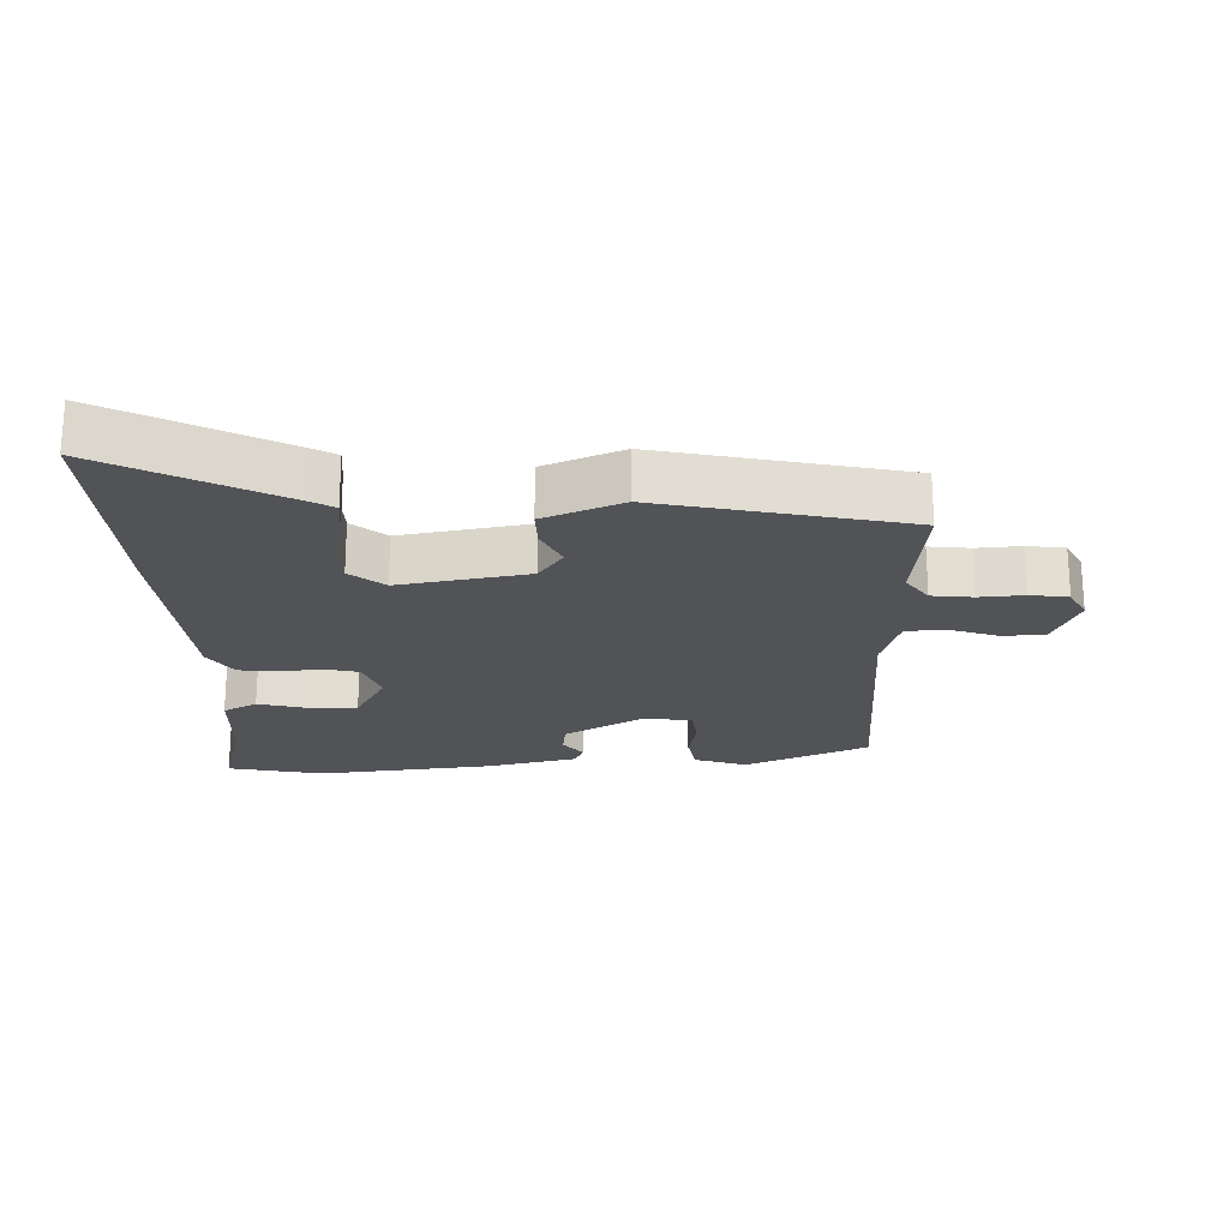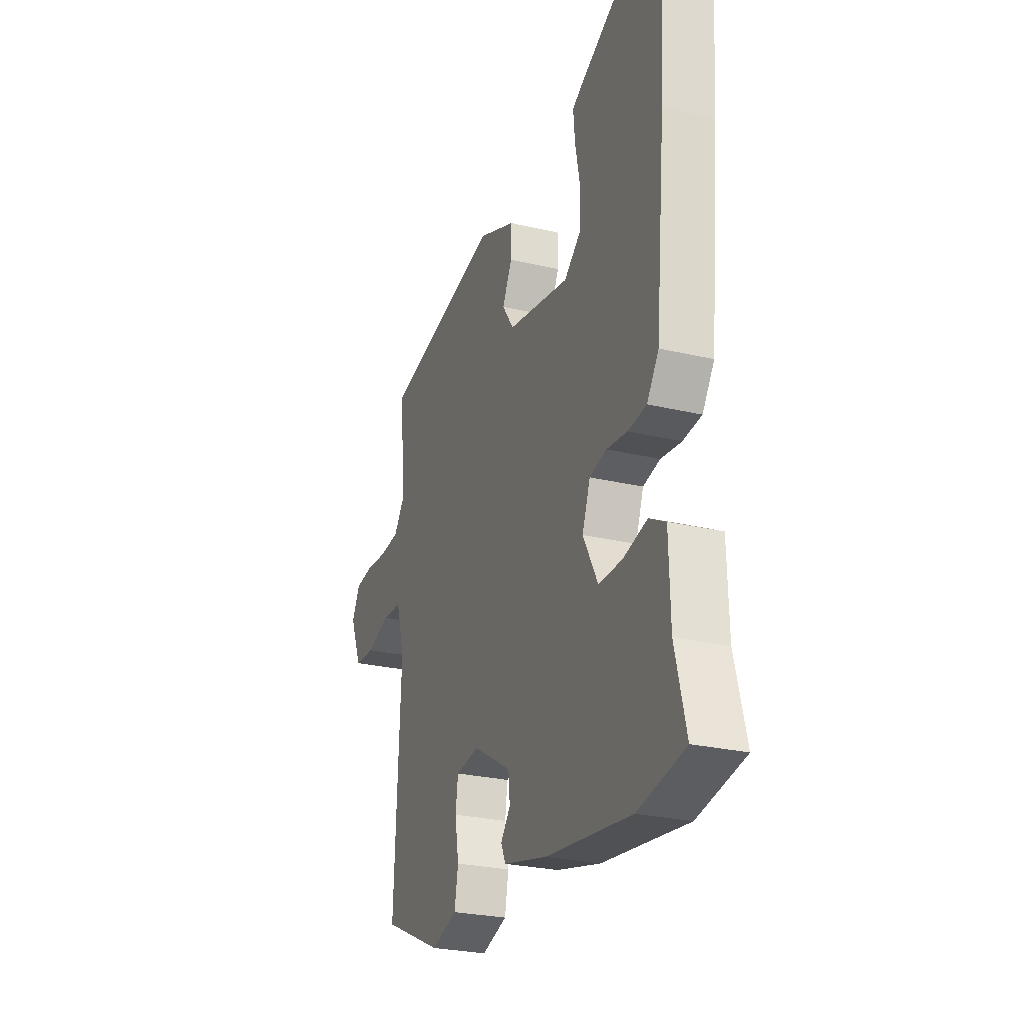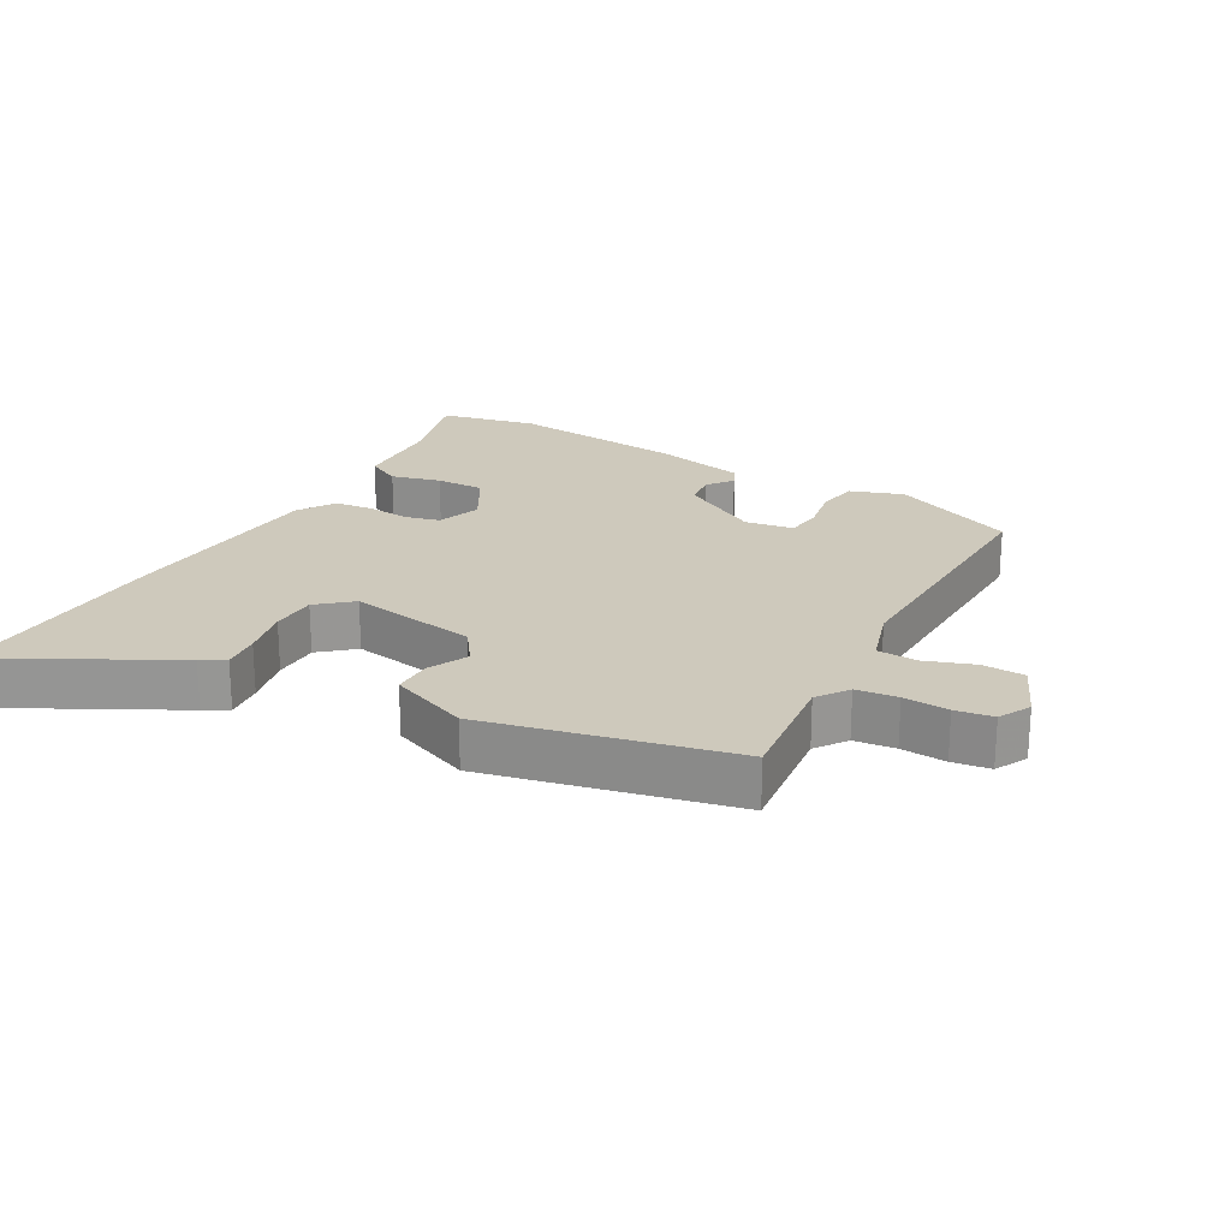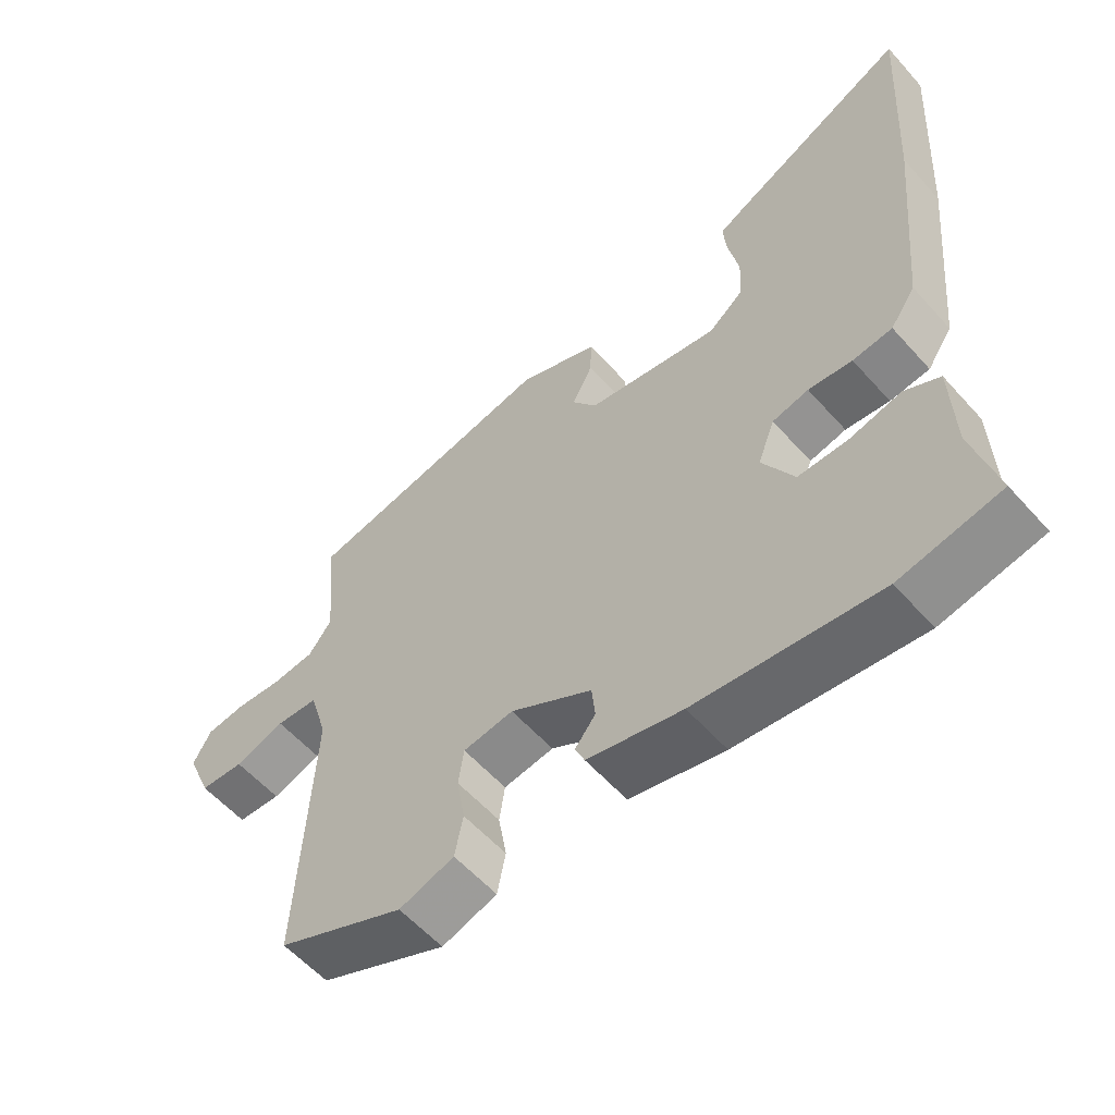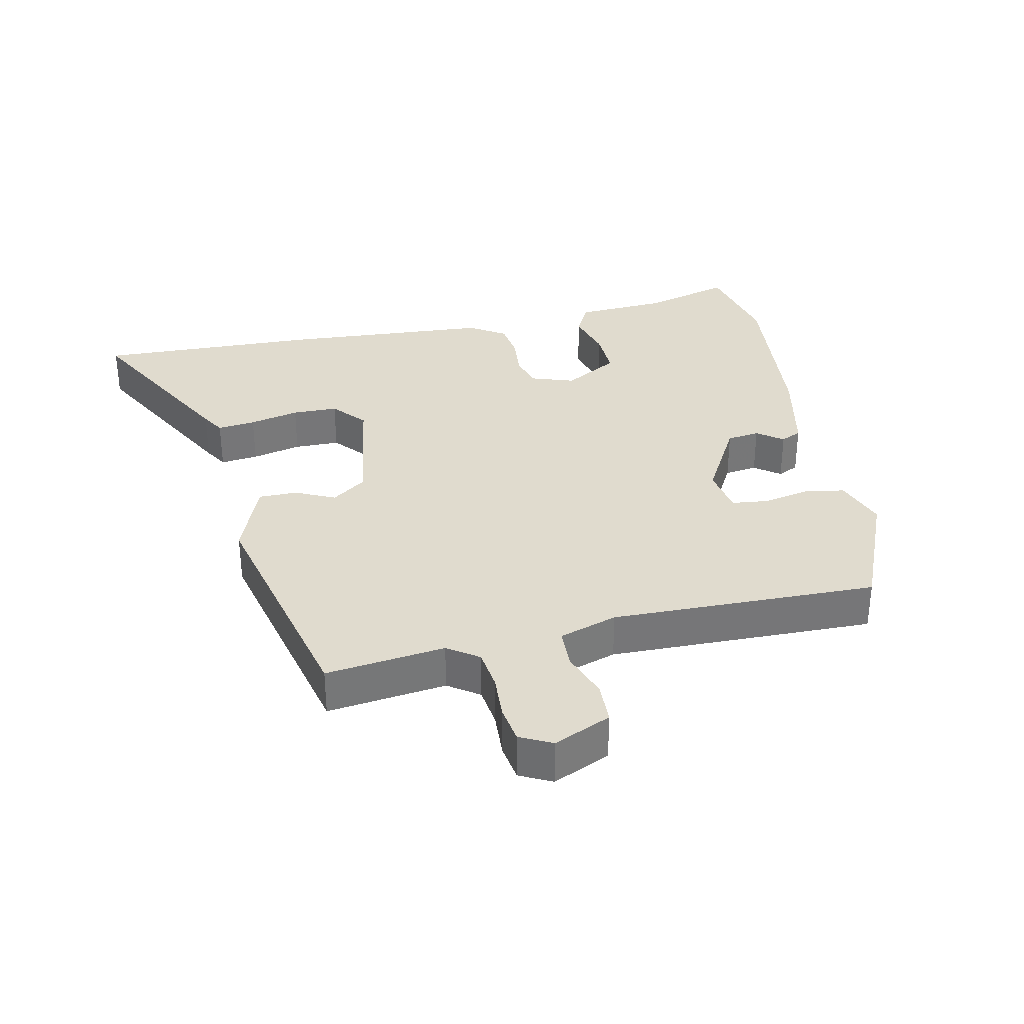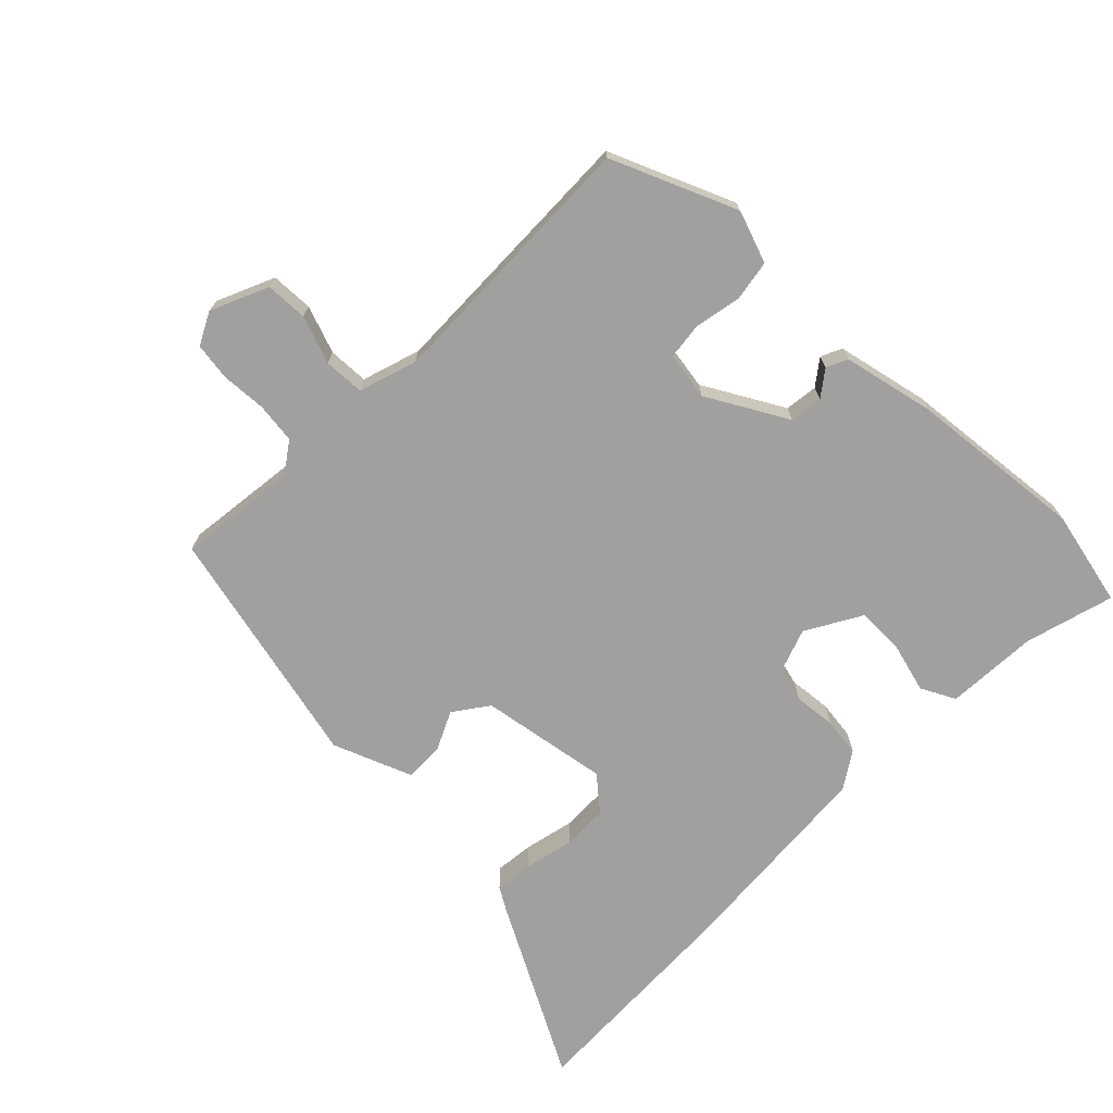
<metadata>
{"format":"obj","ext":"obj","renderer":"f3d","projection":"perspective","resolution":1024,"background":"white","views":[{"elev":-21.7,"azim":0.8,"up":"+Y"},{"elev":-26.4,"azim":-110.5,"up":"+Z"},{"elev":22.4,"azim":28.1,"up":"+Y"},{"elev":-58.0,"azim":-138.7,"up":"+Z"},{"elev":33.5,"azim":76.1,"up":"+Y"},{"elev":-71.8,"azim":134.0,"up":"+Y"}]}
</metadata>
<code>
v -0.489 0.07 0.317
v -0.51 0.07 0.656
v -0.245 0.07 0.523
v -0.209 0.07 0.503
v -0.214 0.07 0.445
v -0.229 0.07 0.369
v -0.226 0.07 0.3
v -0.174 0.07 0.258
v 0.02 0.07 0.295
v 0.056 0.07 0.348
v 0.026 0.07 0.407
v 0.024 0.07 0.466
v 0.142 0.07 0.516
v 0.511 0.07 0.441
v 0.494 0.07 0.259
v 0.528 0.07 0.213
v 0.59 0.07 0.207
v 0.658 0.07 0.213
v 0.715 0.07 0.206
v 0.741 0.07 0.158
v 0.705 0.07 0.07
v 0.641 0.07 0.066
v 0.568 0.07 0.09
v 0.507 0.07 0.086
v 0.481 0.07 -0.003
v 0.501 0.07 -0.407
v 0.315 0.07 -0.492
v 0.235 0.07 -0.466
v 0.223 0.07 -0.404
v 0.235 0.07 -0.333
v 0.227 0.07 -0.278
v 0.154 0.07 -0.268
v 0.035 0.07 -0.339
v 0.03 0.07 -0.389
v 0.06 0.07 -0.427
v 0.046 0.07 -0.459
v -0.092 0.07 -0.493
v -0.358 0.07 -0.527
v -0.504 0.07 -0.499
v -0.47 0.07 -0.364
v -0.466 0.07 -0.224
v -0.415 0.07 -0.196
v -0.34 0.07 -0.214
v -0.267 0.07 -0.214
v -0.221 0.07 -0.129
v -0.246 0.07 -0.063
v -0.299 0.07 -0.051
v -0.363 0.07 -0.059
v -0.421 0.07 -0.053
v -0.458 0.07 0.001
v -0.489 0 0.317
v -0.51 0 0.656
v -0.245 0 0.523
v -0.209 0 0.503
v -0.214 0 0.445
v -0.229 0 0.369
v -0.226 0 0.3
v -0.174 0 0.258
v 0.02 0 0.295
v 0.056 0 0.348
v 0.026 0 0.407
v 0.024 0 0.466
v 0.142 0 0.516
v 0.511 0 0.441
v 0.494 0 0.259
v 0.528 0 0.213
v 0.59 0 0.207
v 0.658 0 0.213
v 0.715 0 0.206
v 0.741 0 0.158
v 0.705 0 0.07
v 0.641 0 0.066
v 0.568 0 0.09
v 0.507 0 0.086
v 0.481 0 -0.003
v 0.501 0 -0.407
v 0.315 0 -0.492
v 0.235 0 -0.466
v 0.223 0 -0.404
v 0.235 0 -0.333
v 0.227 0 -0.278
v 0.154 0 -0.268
v 0.035 0 -0.339
v 0.03 0 -0.389
v 0.06 0 -0.427
v 0.046 0 -0.459
v -0.092 0 -0.493
v -0.358 0 -0.527
v -0.504 0 -0.499
v -0.47 0 -0.364
v -0.466 0 -0.224
v -0.415 0 -0.196
v -0.34 0 -0.214
v -0.267 0 -0.214
v -0.221 0 -0.129
v -0.246 0 -0.063
v -0.299 0 -0.051
v -0.363 0 -0.059
v -0.421 0 -0.053
v -0.458 0 0.001
f 47 48 49 50
f 46 47 50 1
f 40 41 42 43
f 40 43 44
f 39 40 44
f 38 39 44
f 37 38 44 45
f 34 35 36 37
f 33 34 37 45
f 27 28 29 30
f 25 26 27 30
f 24 25 30 31
f 20 21 22 23
f 20 23 24
f 17 18 19 20
f 16 17 20 24
f 15 16 24 31
f 10 11 12 13
f 10 13 14 15
f 3 4 5 6
f 3 6 7
f 46 1 2 3
f 46 3 7
f 32 33 45 46
f 32 46 7 8
f 31 32 8 9
f 9 10 15 31
f 100 99 98 97
f 51 100 97 96
f 93 92 91 90
f 94 93 90
f 94 90 89
f 94 89 88
f 95 94 88 87
f 87 86 85 84
f 95 87 84 83
f 80 79 78 77
f 80 77 76 75
f 81 80 75 74
f 73 72 71 70
f 74 73 70
f 70 69 68 67
f 74 70 67 66
f 81 74 66 65
f 63 62 61 60
f 65 64 63 60
f 56 55 54 53
f 57 56 53
f 53 52 51 96
f 57 53 96
f 96 95 83 82
f 58 57 96 82
f 59 58 82 81
f 81 65 60 59
f 1 51 52 2
f 2 52 53 3
f 3 53 54 4
f 4 54 55 5
f 5 55 56 6
f 6 56 57 7
f 7 57 58 8
f 8 58 59 9
f 9 59 60 10
f 10 60 61 11
f 11 61 62 12
f 12 62 63 13
f 13 63 64 14
f 14 64 65 15
f 15 65 66 16
f 16 66 67 17
f 17 67 68 18
f 18 68 69 19
f 19 69 70 20
f 20 70 71 21
f 21 71 72 22
f 22 72 73 23
f 23 73 74 24
f 24 74 75 25
f 25 75 76 26
f 26 76 77 27
f 27 77 78 28
f 28 78 79 29
f 29 79 80 30
f 30 80 81 31
f 31 81 82 32
f 32 82 83 33
f 33 83 84 34
f 34 84 85 35
f 35 85 86 36
f 36 86 87 37
f 37 87 88 38
f 38 88 89 39
f 39 89 90 40
f 40 90 91 41
f 41 91 92 42
f 42 92 93 43
f 43 93 94 44
f 44 94 95 45
f 45 95 96 46
f 46 96 97 47
f 47 97 98 48
f 48 98 99 49
f 49 99 100 50
f 50 100 51 1

</code>
